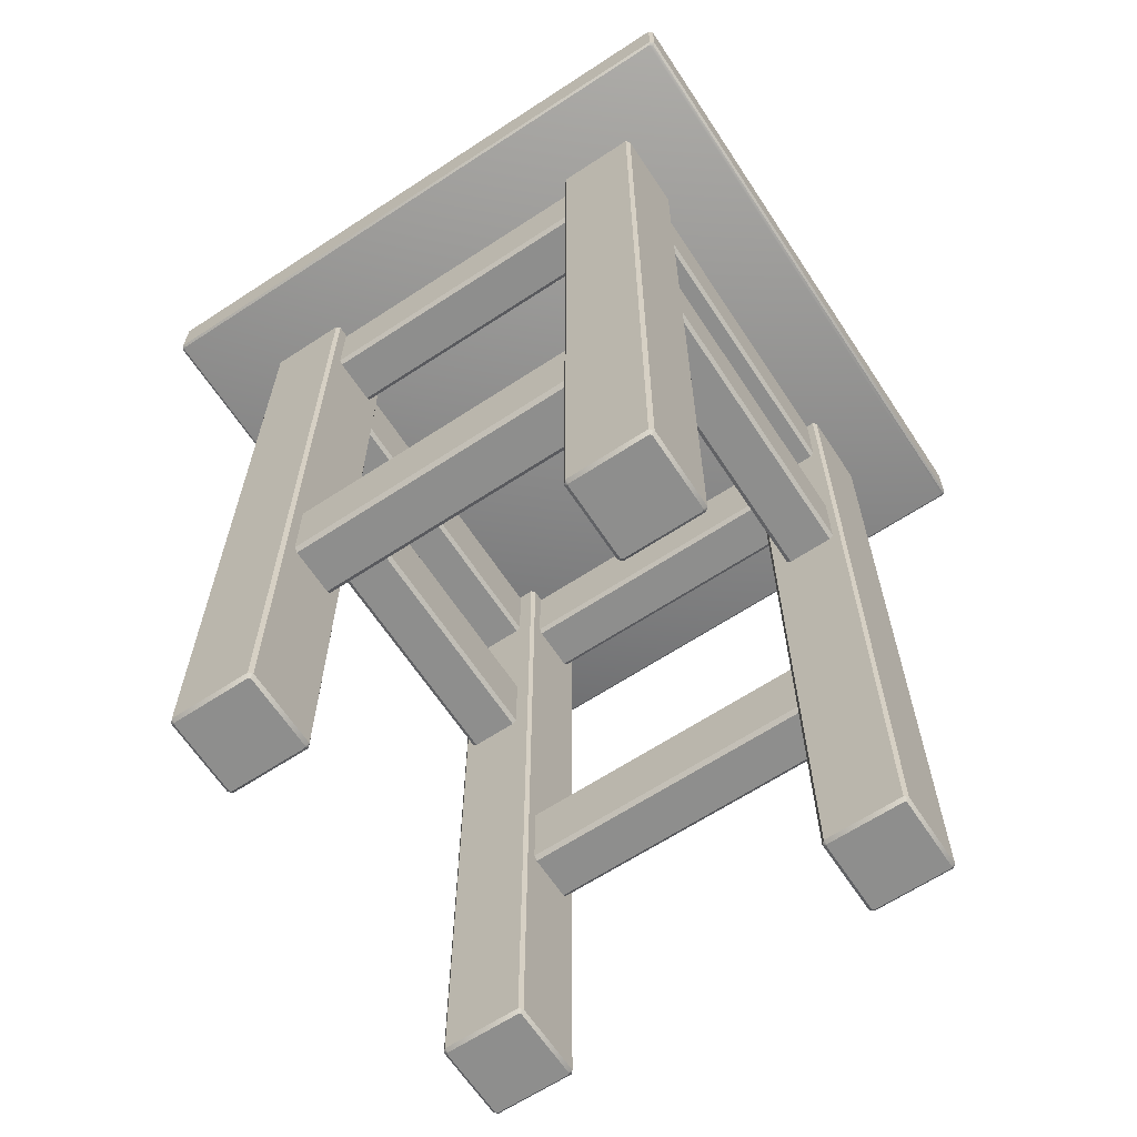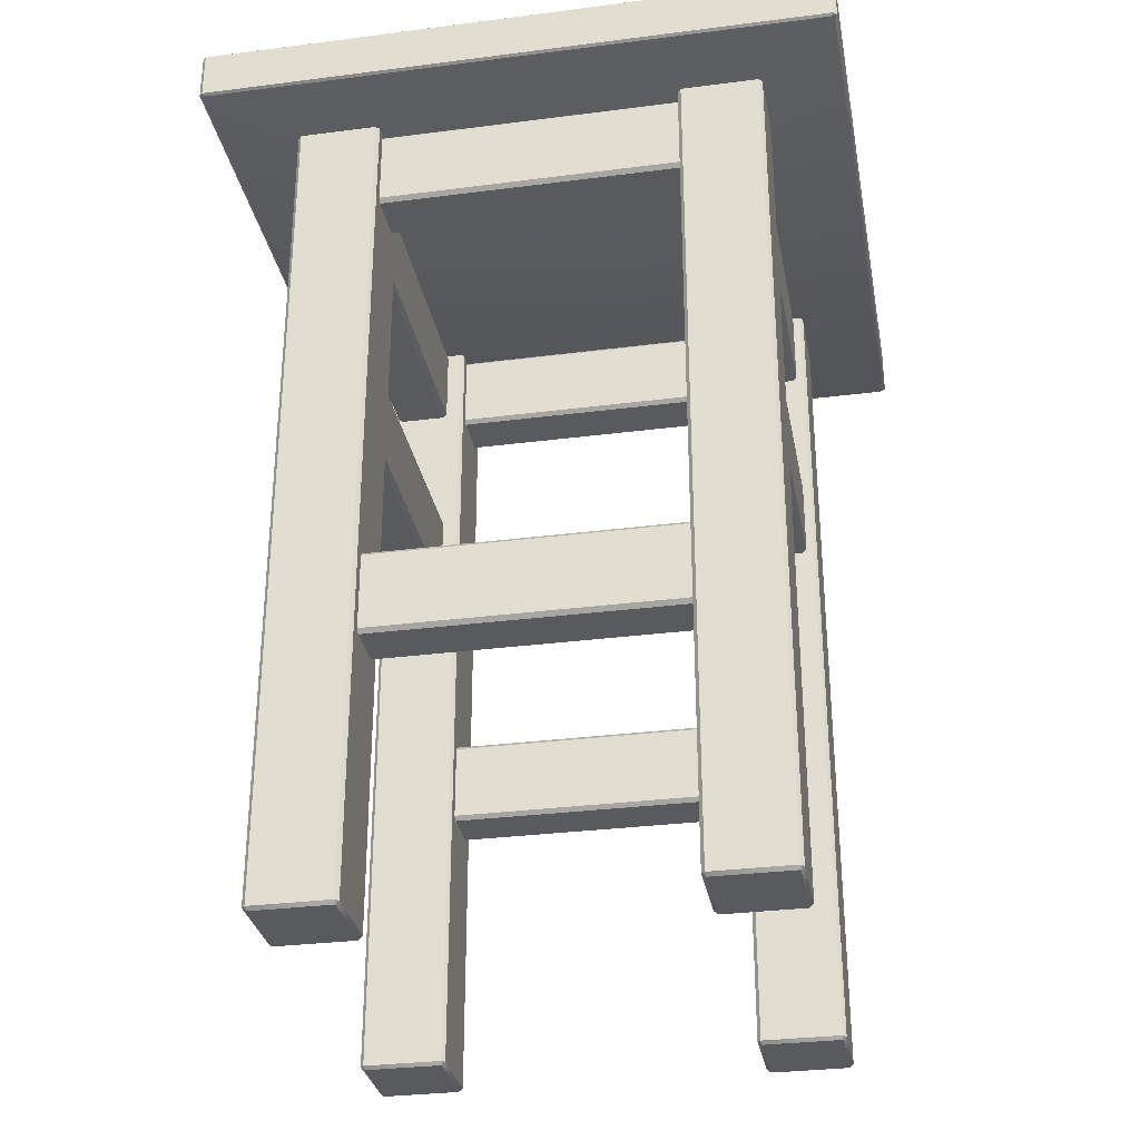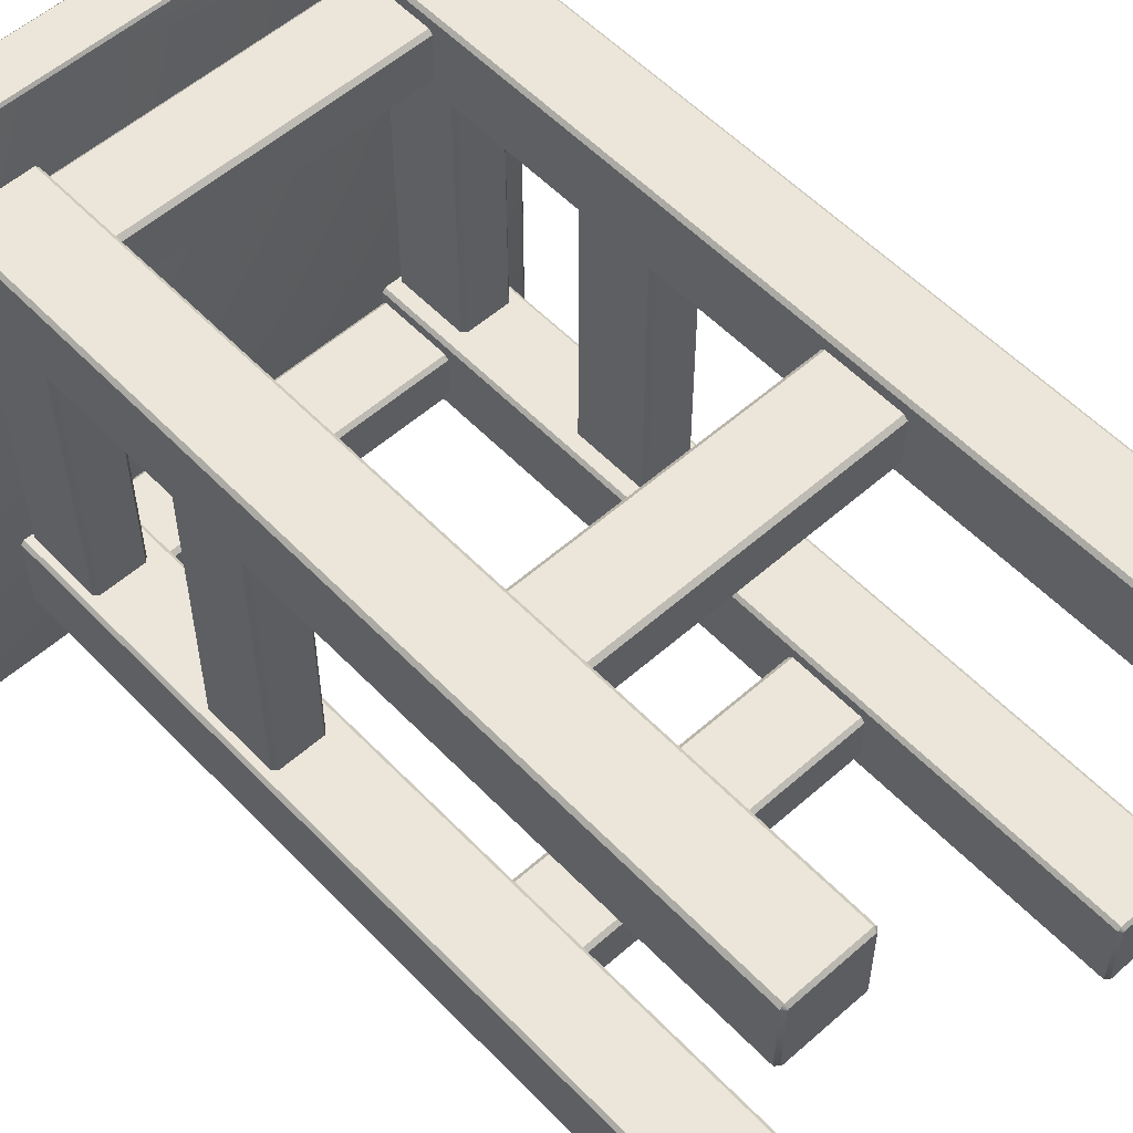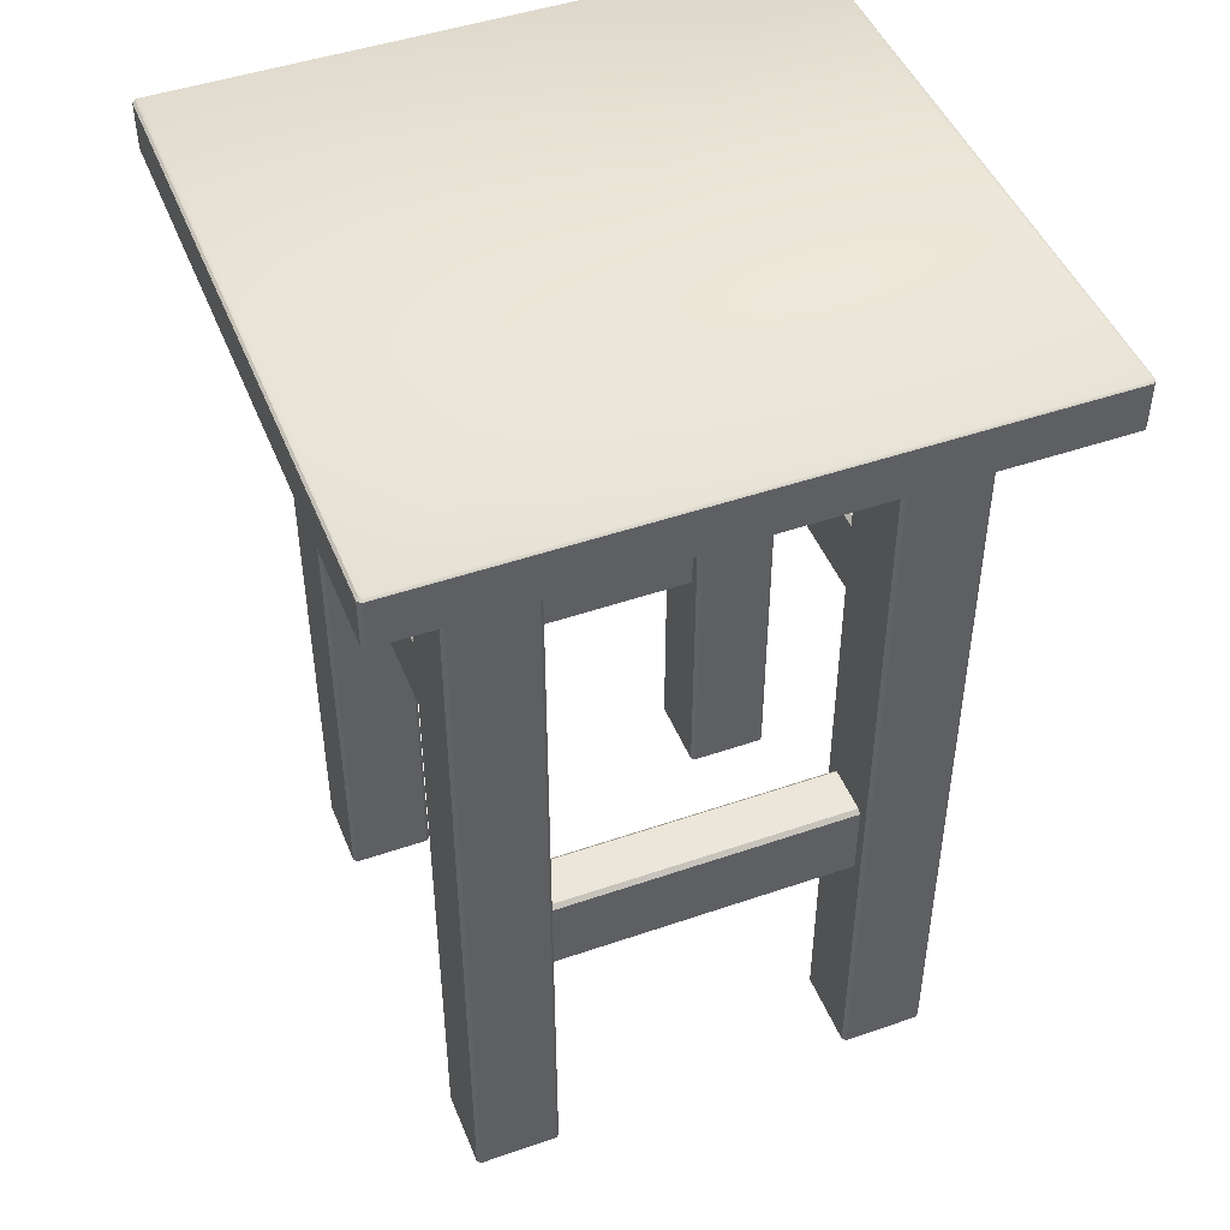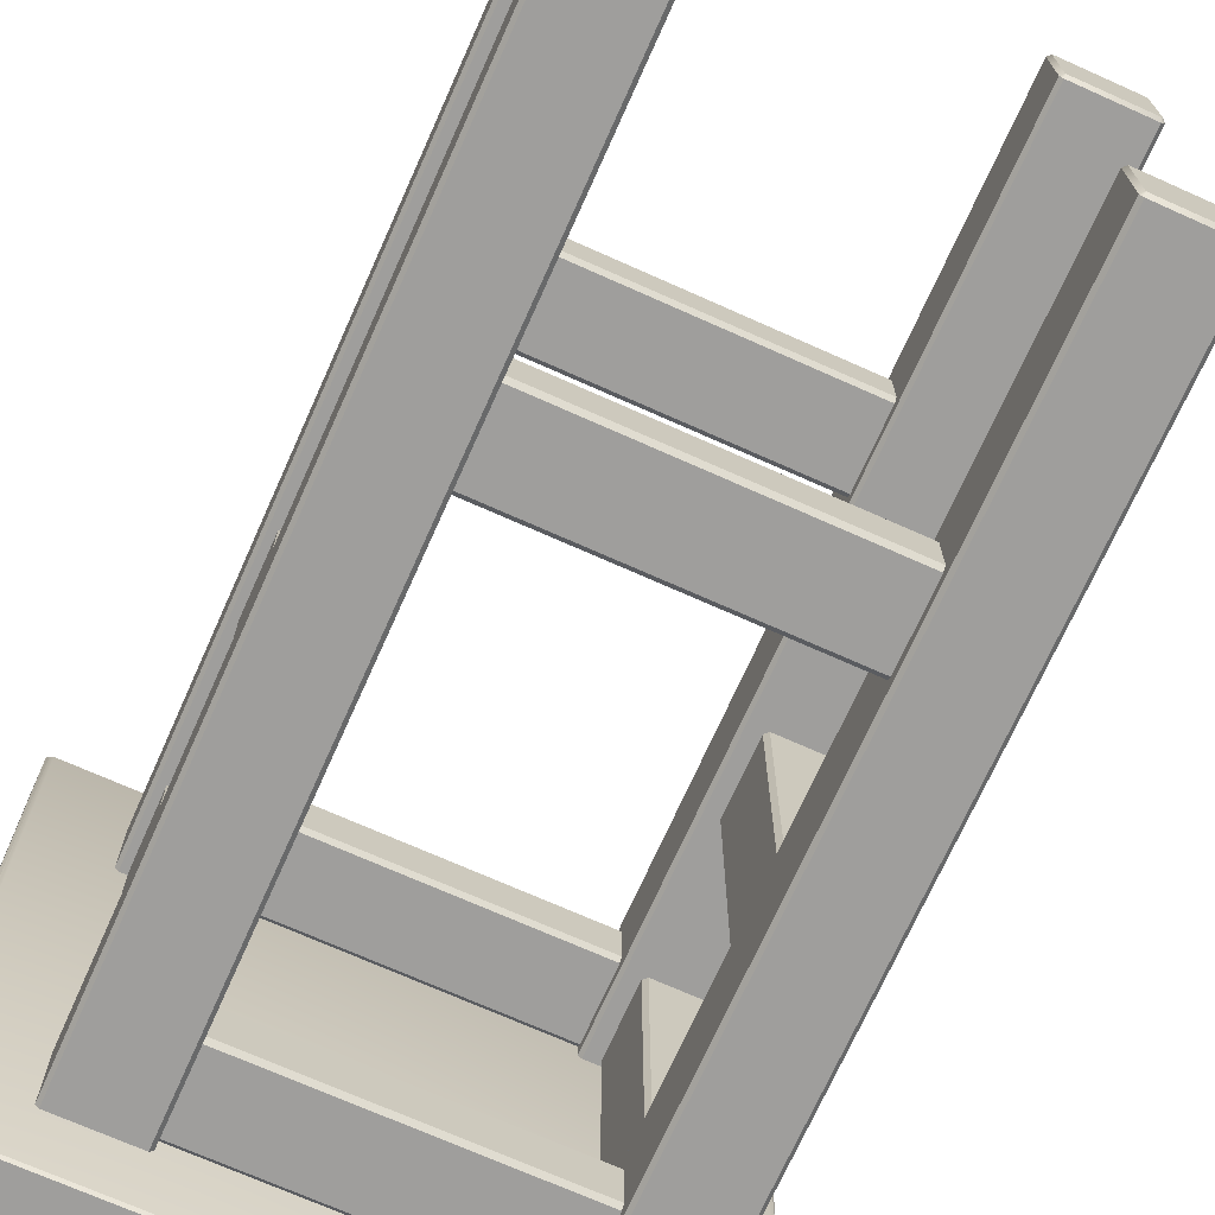
<metadata>
{"format":"obj","ext":"obj","renderer":"f3d","projection":"perspective","resolution":1024,"background":"white","views":[{"elev":-64.9,"azim":33.4,"up":"+Y"},{"elev":-31.1,"azim":-169.6,"up":"+Y"},{"elev":55.6,"azim":-42.8,"up":"+Z"},{"elev":46.7,"azim":158.6,"up":"+Y"},{"elev":-71.1,"azim":-24.1,"up":"+Z"}]}
</metadata>
<code>
o chair_01
v -0.2322 0.1743 -0.2123
v -0.2378 0.1687 -0.2123
v -0.2322 0.2785 -0.2123
v -0.2378 0.2841 -0.2123
v -0.3078 0.2785 -0.2123
v -0.3022 0.2841 -0.2123
v -0.3022 0.1687 -0.2123
v -0.3078 0.1743 -0.2123
v -0.2322 0.1743 0.2123
v -0.2378 0.1687 0.2123
v -0.2322 0.2785 0.2123
v -0.2378 0.2841 0.2123
v -0.3022 0.2841 0.2123
v -0.3078 0.2785 0.2123
v -0.3078 0.1743 0.2123
v -0.3022 0.1687 0.2123
v -0.2073 0.5882 -0.217
v -0.212 0.5882 -0.2123
v -0.318 0.5882 -0.2123
v -0.3227 0.5882 -0.217
v -0.3227 0.5882 -0.323
v -0.318 0.5882 -0.3277
v -0.212 0.5882 -0.3277
v -0.2073 0.5882 -0.323
v -0.2073 -0.561 -0.217
v -0.2115 -0.5656 -0.2188
v -0.212 -0.561 -0.2123
v -0.2138 -0.5656 -0.2165
v -0.318 -0.561 -0.2123
v -0.3162 -0.5656 -0.2165
v -0.3227 -0.561 -0.217
v -0.3185 -0.5656 -0.2188
v -0.3227 -0.561 -0.323
v -0.3185 -0.5656 -0.3212
v -0.318 -0.561 -0.3277
v -0.3162 -0.5656 -0.3235
v -0.2073 -0.561 -0.323
v -0.2115 -0.5656 -0.3212
v -0.212 -0.561 -0.3277
v -0.2138 -0.5656 -0.3235
v -0.2073 0.5882 0.217
v -0.212 0.5882 0.2123
v -0.318 0.5882 0.2123
v -0.3227 0.5882 0.217
v -0.3227 0.5882 0.323
v -0.318 0.5882 0.3277
v -0.212 0.5882 0.3277
v -0.2073 0.5882 0.323
v -0.2073 -0.561 0.217
v -0.2115 -0.5656 0.2188
v -0.212 -0.561 0.2123
v -0.2138 -0.5656 0.2165
v -0.318 -0.561 0.2123
v -0.3162 -0.5656 0.2165
v -0.3227 -0.561 0.217
v -0.3185 -0.5656 0.2188
v -0.3227 -0.561 0.323
v -0.3185 -0.5656 0.3212
v -0.318 -0.561 0.3277
v -0.3162 -0.5656 0.3235
v -0.2073 -0.561 0.323
v -0.2115 -0.5656 0.3212
v -0.212 -0.561 0.3277
v -0.2138 -0.5656 0.3235
v 0.2073 0.5882 -0.217
v 0.212 0.5882 -0.2123
v 0.318 0.5882 -0.2123
v 0.3227 0.5882 -0.217
v 0.3227 0.5882 -0.323
v 0.318 0.5882 -0.3277
v 0.212 0.5882 -0.3277
v 0.2073 0.5882 -0.323
v 0.2073 -0.561 -0.217
v 0.2115 -0.5656 -0.2188
v 0.212 -0.561 -0.2123
v 0.2138 -0.5656 -0.2165
v 0.318 -0.561 -0.2123
v 0.3162 -0.5656 -0.2165
v 0.3227 -0.561 -0.217
v 0.3185 -0.5656 -0.2188
v 0.3227 -0.561 -0.323
v 0.3185 -0.5656 -0.3212
v 0.318 -0.561 -0.3277
v 0.3162 -0.5656 -0.3235
v 0.2073 -0.561 -0.323
v 0.2115 -0.5656 -0.3212
v 0.212 -0.561 -0.3277
v 0.2138 -0.5656 -0.3235
v 0.2073 0.5882 0.217
v 0.212 0.5882 0.2123
v 0.318 0.5882 0.2123
v 0.3227 0.5882 0.217
v 0.3227 0.5882 0.323
v 0.318 0.5882 0.3277
v 0.212 0.5882 0.3277
v 0.2073 0.5882 0.323
v 0.2073 -0.561 0.217
v 0.2115 -0.5656 0.2188
v 0.212 -0.561 0.2123
v 0.2138 -0.5656 0.2165
v 0.318 -0.561 0.2123
v 0.3162 -0.5656 0.2165
v 0.3227 -0.561 0.217
v 0.3185 -0.5656 0.2188
v 0.3227 -0.561 0.323
v 0.3185 -0.5656 0.3212
v 0.318 -0.561 0.3277
v 0.3162 -0.5656 0.3235
v 0.2073 -0.561 0.323
v 0.2115 -0.5656 0.3212
v 0.212 -0.561 0.3277
v 0.2138 -0.5656 0.3235
v -0.4325 0.5914 -0.4278
v -0.4278 0.5914 -0.4325
v -0.4246 0.5882 -0.4293
v -0.4293 0.5882 -0.4246
v 0.4278 0.5914 -0.4325
v 0.4325 0.5914 -0.4278
v 0.4293 0.5882 -0.4246
v 0.4246 0.5882 -0.4293
v 0.4325 0.5914 0.4278
v 0.4278 0.5914 0.4325
v 0.4246 0.5882 0.4293
v 0.4293 0.5882 0.4246
v -0.4278 0.5914 0.4325
v -0.4325 0.5914 0.4278
v -0.4293 0.5882 0.4246
v -0.4246 0.5882 0.4293
v -0.4278 0.6564 -0.4325
v -0.4325 0.6564 -0.4278
v -0.4293 0.6596 -0.4246
v -0.4246 0.6596 -0.4293
v 0.4325 0.6564 -0.4278
v 0.4278 0.6564 -0.4325
v 0.4246 0.6596 -0.4293
v 0.4293 0.6596 -0.4246
v 0.4278 0.6564 0.4325
v 0.4325 0.6564 0.4278
v 0.4293 0.6596 0.4246
v 0.4246 0.6596 0.4293
v -0.4325 0.6564 0.4278
v -0.4278 0.6564 0.4325
v -0.4246 0.6596 0.4293
v -0.4293 0.6596 0.4246
v 0.2322 0.1743 -0.2123
v 0.2378 0.1687 -0.2123
v 0.2322 0.2785 -0.2123
v 0.2378 0.2841 -0.2123
v 0.3078 0.2785 -0.2123
v 0.3022 0.2841 -0.2123
v 0.3022 0.1687 -0.2123
v 0.3078 0.1743 -0.2123
v 0.2322 0.1743 0.2123
v 0.2378 0.1687 0.2123
v 0.2322 0.2785 0.2123
v 0.2378 0.2841 0.2123
v 0.3022 0.2841 0.2123
v 0.3078 0.2785 0.2123
v 0.3078 0.1743 0.2123
v 0.3022 0.1687 0.2123
v 0.2073 -0.1957 -0.2322
v 0.2073 -0.2013 -0.2378
v 0.2073 -0.09149 -0.2322
v 0.2073 -0.08589 -0.2378
v 0.2073 -0.09149 -0.3078
v 0.2073 -0.08589 -0.3022
v 0.2073 -0.2013 -0.3022
v 0.2073 -0.1957 -0.3078
v -0.2073 -0.1957 -0.2322
v -0.2073 -0.2013 -0.2378
v -0.2073 -0.09149 -0.2322
v -0.2073 -0.08589 -0.2378
v -0.2073 -0.08589 -0.3022
v -0.2073 -0.09149 -0.3078
v -0.2073 -0.1957 -0.3078
v -0.2073 -0.2013 -0.3022
v 0.2073 -0.1957 0.2322
v 0.2073 -0.2013 0.2378
v 0.2073 -0.09149 0.2322
v 0.2073 -0.08589 0.2378
v 0.2073 -0.09149 0.3078
v 0.2073 -0.08589 0.3022
v 0.2073 -0.2013 0.3022
v 0.2073 -0.1957 0.3078
v -0.2073 -0.1957 0.2322
v -0.2073 -0.2013 0.2378
v -0.2073 -0.09149 0.2322
v -0.2073 -0.08589 0.2378
v -0.2073 -0.08589 0.3022
v -0.2073 -0.09149 0.3078
v -0.2073 -0.1957 0.3078
v -0.2073 -0.2013 0.3022
v 0.2073 0.4784 -0.2322
v 0.2073 0.4728 -0.2378
v 0.2073 0.5826 -0.2322
v 0.2073 0.5882 -0.2378
v 0.2073 0.5826 -0.3078
v 0.2073 0.5882 -0.3022
v 0.2073 0.4728 -0.3022
v 0.2073 0.4784 -0.3078
v -0.2073 0.4784 -0.2322
v -0.2073 0.4728 -0.2378
v -0.2073 0.5826 -0.2322
v -0.2073 0.5882 -0.2378
v -0.2073 0.5882 -0.3022
v -0.2073 0.5826 -0.3078
v -0.2073 0.4784 -0.3078
v -0.2073 0.4728 -0.3022
v 0.2073 0.4784 0.2322
v 0.2073 0.4728 0.2378
v 0.2073 0.5826 0.2322
v 0.2073 0.5882 0.2378
v 0.2073 0.5826 0.3078
v 0.2073 0.5882 0.3022
v 0.2073 0.4728 0.3022
v 0.2073 0.4784 0.3078
v -0.2073 0.4784 0.2322
v -0.2073 0.4728 0.2378
v -0.2073 0.5826 0.2322
v -0.2073 0.5882 0.2378
v -0.2073 0.5882 0.3022
v -0.2073 0.5826 0.3078
v -0.2073 0.4784 0.3078
v -0.2073 0.4728 0.3022
v -0.2322 0.4784 -0.2123
v -0.2378 0.4728 -0.2123
v -0.2322 0.5826 -0.2123
v -0.2378 0.5882 -0.2123
v -0.3078 0.5826 -0.2123
v -0.3022 0.5882 -0.2123
v -0.3022 0.4728 -0.2123
v -0.3078 0.4784 -0.2123
v -0.2322 0.4784 0.2123
v -0.2378 0.4728 0.2123
v -0.2322 0.5826 0.2123
v -0.2378 0.5882 0.2123
v -0.3022 0.5882 0.2123
v -0.3078 0.5826 0.2123
v -0.3078 0.4784 0.2123
v -0.3022 0.4728 0.2123
v 0.2322 0.4784 -0.2123
v 0.2378 0.4728 -0.2123
v 0.2322 0.5826 -0.2123
v 0.2378 0.5882 -0.2123
v 0.3078 0.5826 -0.2123
v 0.3022 0.5882 -0.2123
v 0.3022 0.4728 -0.2123
v 0.3078 0.4784 -0.2123
v 0.2322 0.4784 0.2123
v 0.2378 0.4728 0.2123
v 0.2322 0.5826 0.2123
v 0.2378 0.5882 0.2123
v 0.3022 0.5882 0.2123
v 0.3078 0.5826 0.2123
v 0.3078 0.4784 0.2123
v 0.3022 0.4728 0.2123
g Default
f 1 3 11 9
f 5 8 15 14
f 16 15 8 7
f 16 13 14 15
f 12 11 3 4
f 12 10 9 11
f 6 7 8 5
f 5 14 13 6
f 12 4 6 13
f 10 2 1 9
f 2 4 3 1
f 10 16 7 2
f 34 32 31 33
f 26 38 37 25
f 37 39 23 24
f 29 27 18 19
f 33 31 20 21
f 39 35 22 23
f 21 24 23 22
f 33 21 22 35
f 17 25 37 24
f 29 19 20 31
f 18 27 25 17
f 17 24 21 20
f 17 20 19 18
f 57 58 60 59
f 58 57 55 56
f 50 49 61 62
f 53 54 56 55
f 61 48 47 63
f 53 43 42 51
f 57 45 44 55
f 63 47 46 59
f 45 46 47 48
f 57 59 46 45
f 41 48 61 49
f 53 55 44 43
f 42 41 49 51
f 41 44 45 48
f 41 42 43 44
f 73 74 76 75
f 82 81 79 80
f 74 73 85 86
f 85 72 71 87
f 77 67 66 75
f 81 69 68 79
f 87 71 70 83
f 69 70 71 72
f 81 83 70 69
f 65 72 85 73
f 77 79 68 67
f 66 65 73 75
f 65 68 69 72
f 65 66 67 68
f 106 104 103 105
f 98 110 109 97
f 109 111 95 96
f 101 99 90 91
f 105 103 92 93
f 111 107 94 95
f 93 96 95 94
f 105 93 94 107
f 89 97 109 96
f 101 91 92 103
f 90 99 97 89
f 89 96 93 92
f 89 92 91 90
f 129 114 113 130
f 121 138 137 122
f 117 134 133 118
f 125 142 141 126
f 121 124 119 118
f 113 116 127 126
f 117 120 115 114
f 131 130 141 144
f 139 138 133 136
f 125 128 123 122
f 117 114 129 134
f 121 118 133 138
f 125 122 137 142
f 113 126 141 130
f 141 142 143 144
f 135 136 133 134
f 129 130 131 132
f 142 137 140 143
f 143 132 131 144
f 139 140 137 138
f 134 129 132 135
f 135 132 143 140
f 135 140 139 136
f 123 124 121 122
f 117 118 119 120
f 120 119 124 123
f 115 116 113 114
f 125 126 127 128
f 115 120 123 128
f 115 128 127 116
f 53 51 52 54
f 54 60 58 56
f 51 49 50 52
f 61 63 64 62
f 63 59 60 64
f 64 60 54 52
f 64 52 50 62
f 29 30 28 27
f 33 35 36 34
f 29 31 32 30
f 36 30 32 34
f 27 28 26 25
f 37 38 40 39
f 35 39 40 36
f 28 30 36 40
f 28 40 38 26
f 85 87 88 86
f 88 76 74 86
f 87 83 84 88
f 83 81 82 84
f 77 78 80 79
f 77 75 76 78
f 78 76 88 84
f 78 84 82 80
f 99 100 98 97
f 109 110 112 111
f 111 112 108 107
f 100 112 110 98
f 105 107 108 106
f 101 103 104 102
f 99 101 102 100
f 112 100 102 108
f 108 102 104 106
f 10 12 13 16
f 7 6 4 2
f 145 153 155 147
f 149 158 159 152
f 160 151 152 159
f 160 159 158 157
f 156 148 147 155
f 156 155 153 154
f 150 149 152 151
f 149 150 157 158
f 156 157 150 148
f 154 153 145 146
f 146 145 147 148
f 154 146 151 160
f 154 160 157 156
f 151 146 148 150
f 161 163 171 169
f 165 168 175 174
f 176 175 168 167
f 176 173 174 175
f 172 171 163 164
f 172 170 169 171
f 166 167 168 165
f 165 174 173 166
f 172 164 166 173
f 170 162 161 169
f 162 164 163 161
f 170 176 167 162
f 170 172 173 176
f 167 166 164 162
f 177 185 187 179
f 181 190 191 184
f 192 183 184 191
f 192 191 190 189
f 188 180 179 187
f 188 187 185 186
f 182 181 184 183
f 181 182 189 190
f 188 189 182 180
f 186 185 177 178
f 178 177 179 180
f 186 178 183 192
f 186 192 189 188
f 183 178 180 182
f 193 195 203 201
f 197 200 207 206
f 208 207 200 199
f 208 205 206 207
f 204 203 195 196
f 204 202 201 203
f 198 199 200 197
f 197 206 205 198
f 204 196 198 205
f 202 194 193 201
f 194 196 195 193
f 202 208 199 194
f 202 204 205 208
f 199 198 196 194
f 209 217 219 211
f 213 222 223 216
f 224 215 216 223
f 224 223 222 221
f 220 212 211 219
f 220 219 217 218
f 214 213 216 215
f 213 214 221 222
f 220 221 214 212
f 218 217 209 210
f 210 209 211 212
f 218 210 215 224
f 218 224 221 220
f 215 210 212 214
f 225 227 235 233
f 229 232 239 238
f 240 239 232 231
f 240 237 238 239
f 236 235 227 228
f 236 234 233 235
f 230 231 232 229
f 229 238 237 230
f 236 228 230 237
f 234 226 225 233
f 226 228 227 225
f 234 240 231 226
f 234 236 237 240
f 231 230 228 226
f 241 249 251 243
f 245 254 255 248
f 256 247 248 255
f 256 255 254 253
f 252 244 243 251
f 252 251 249 250
f 246 245 248 247
f 245 246 253 254
f 252 253 246 244
f 250 249 241 242
f 242 241 243 244
f 250 242 247 256
f 250 256 253 252
f 247 242 244 246

</code>
